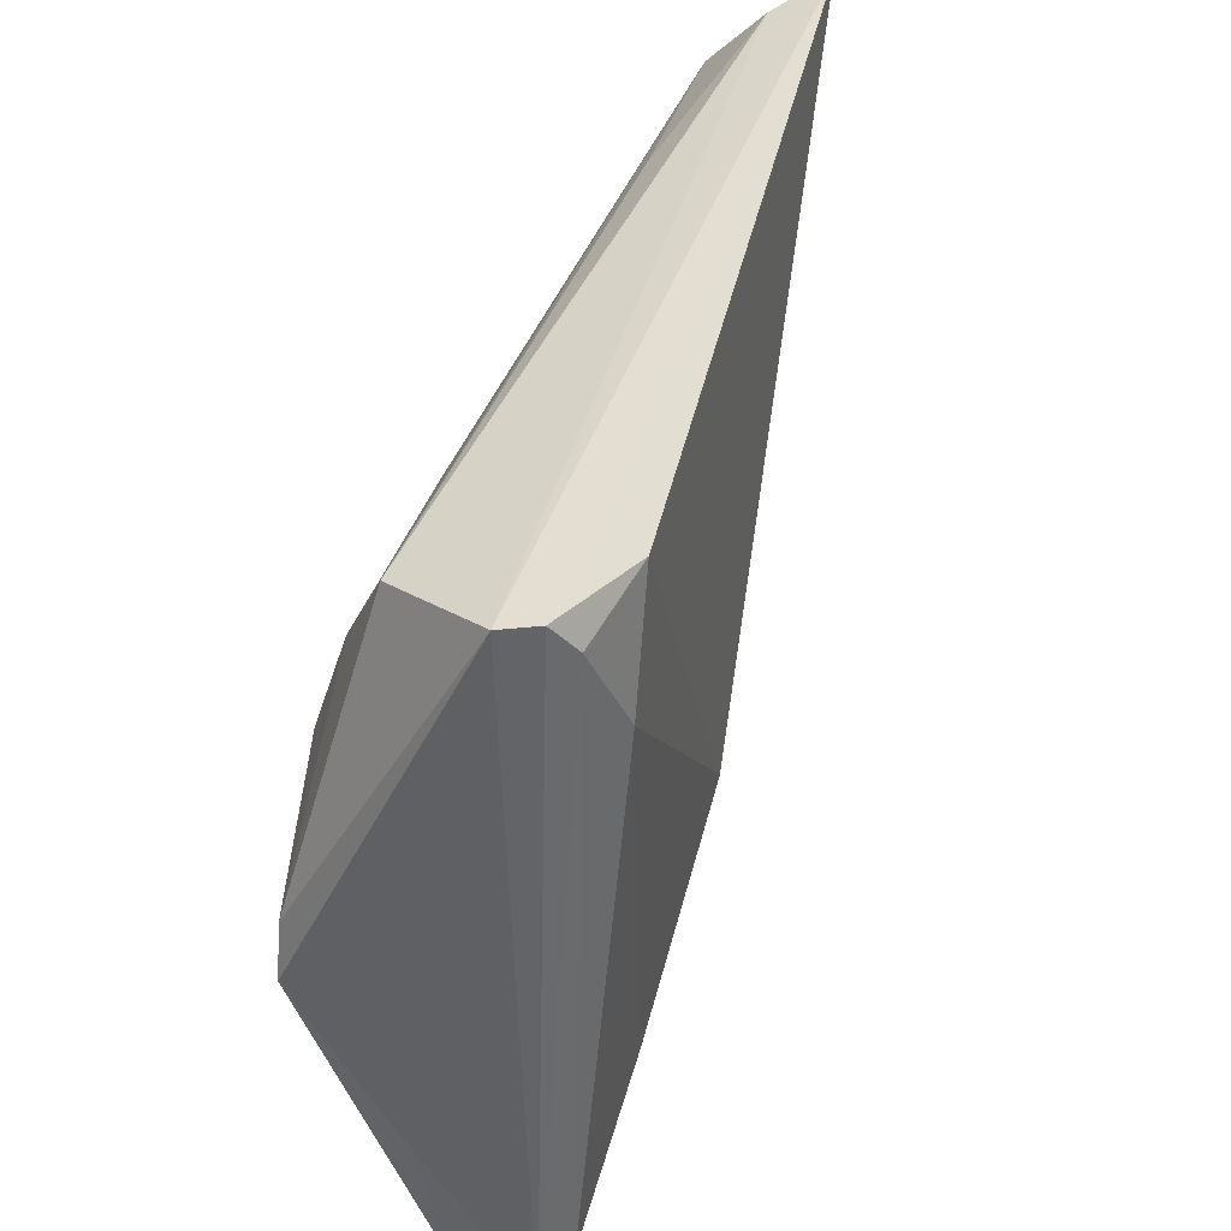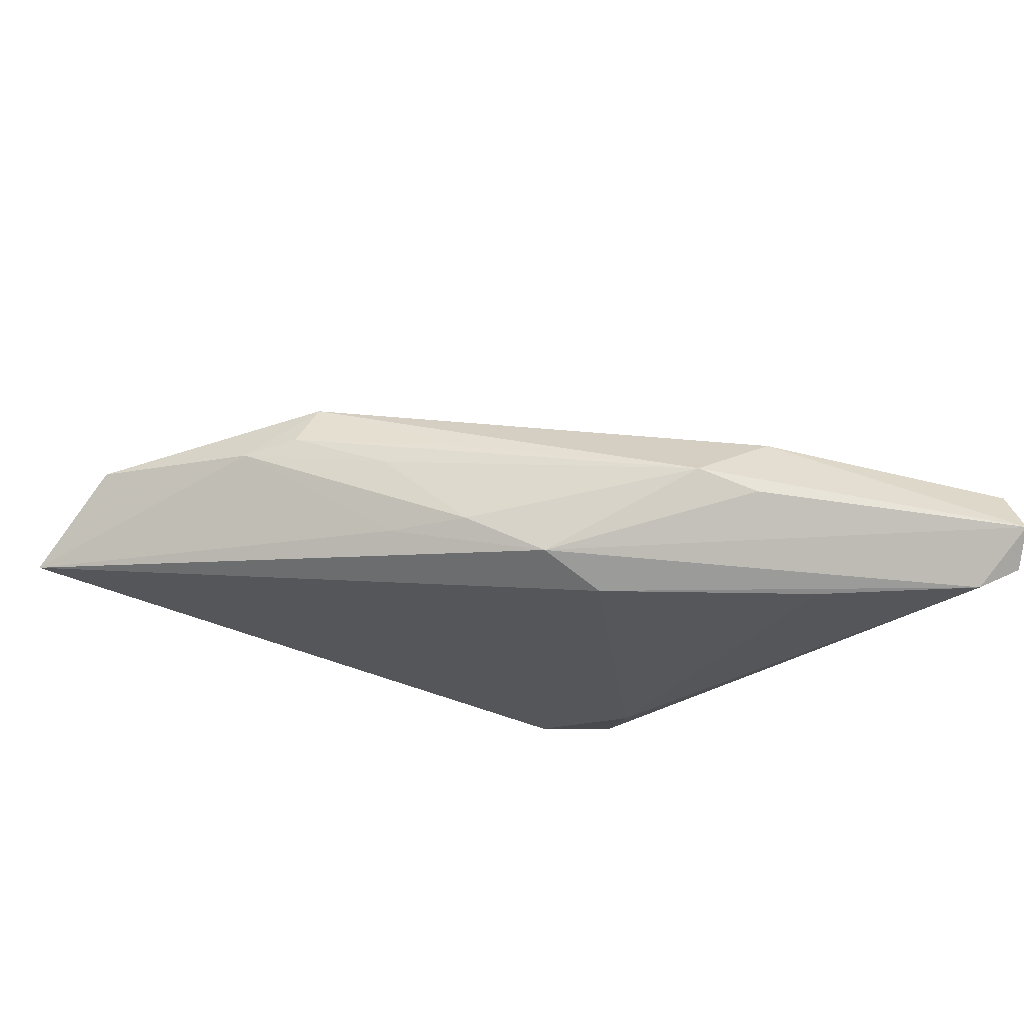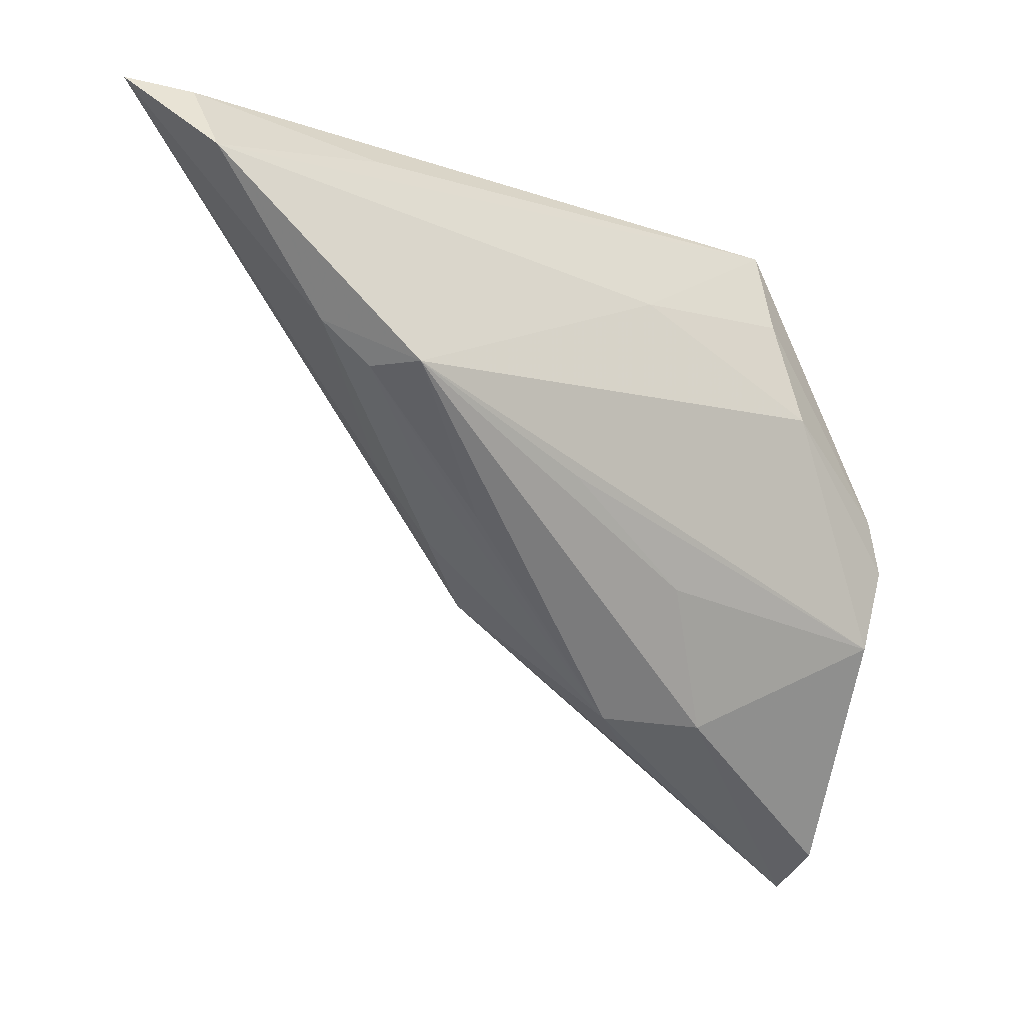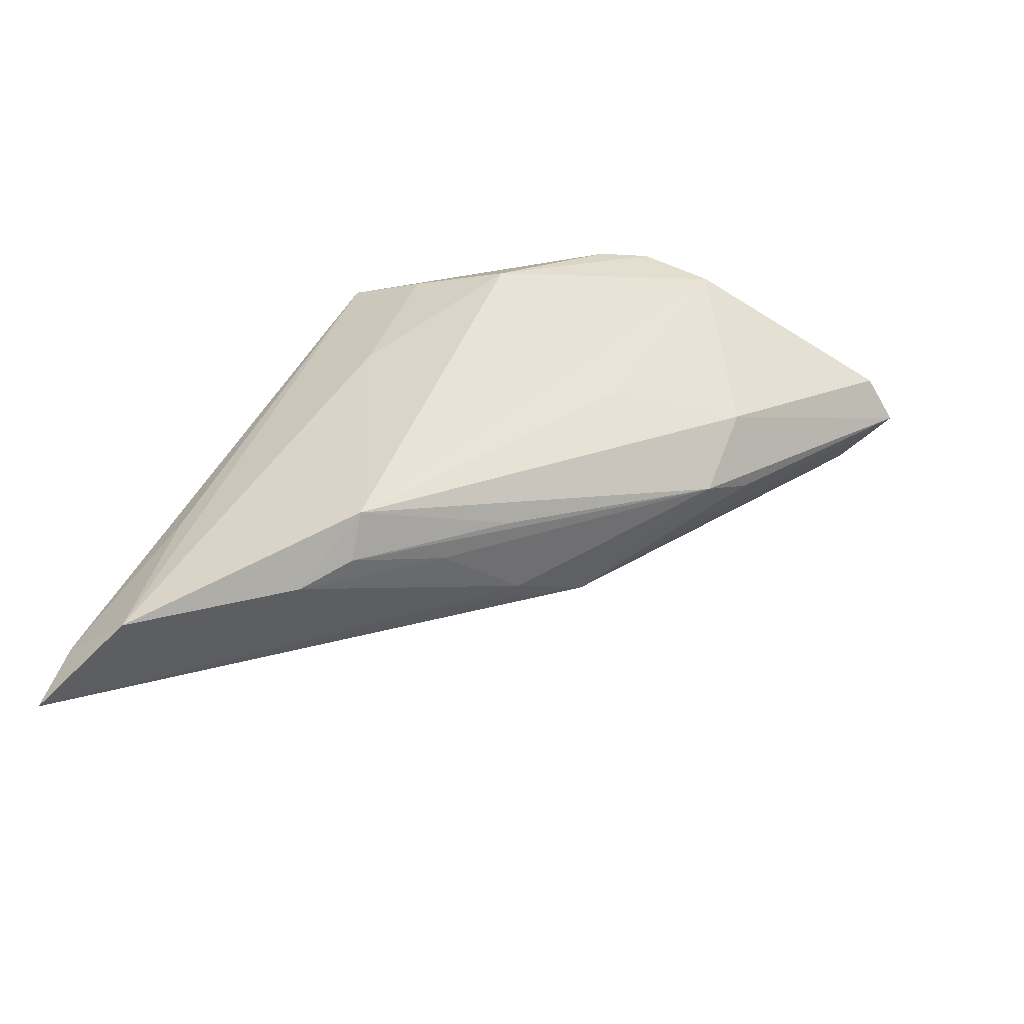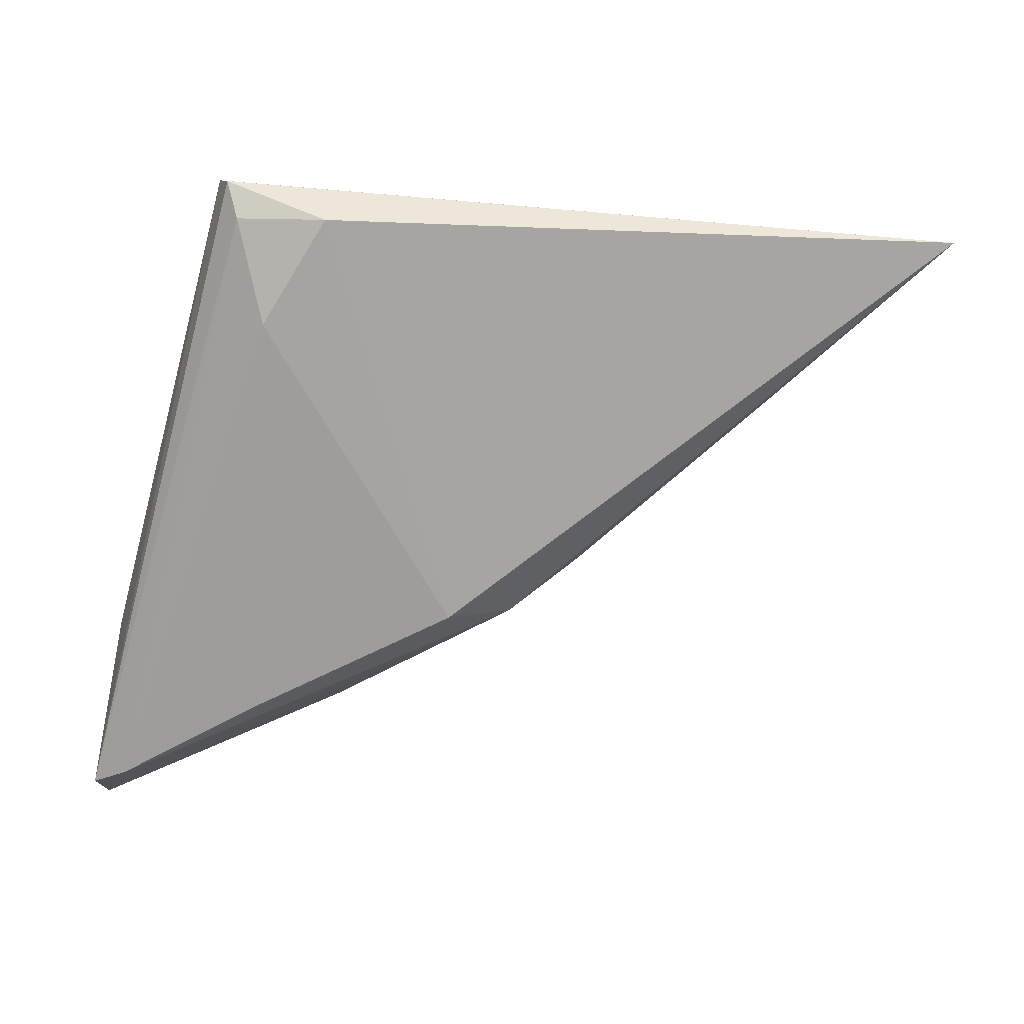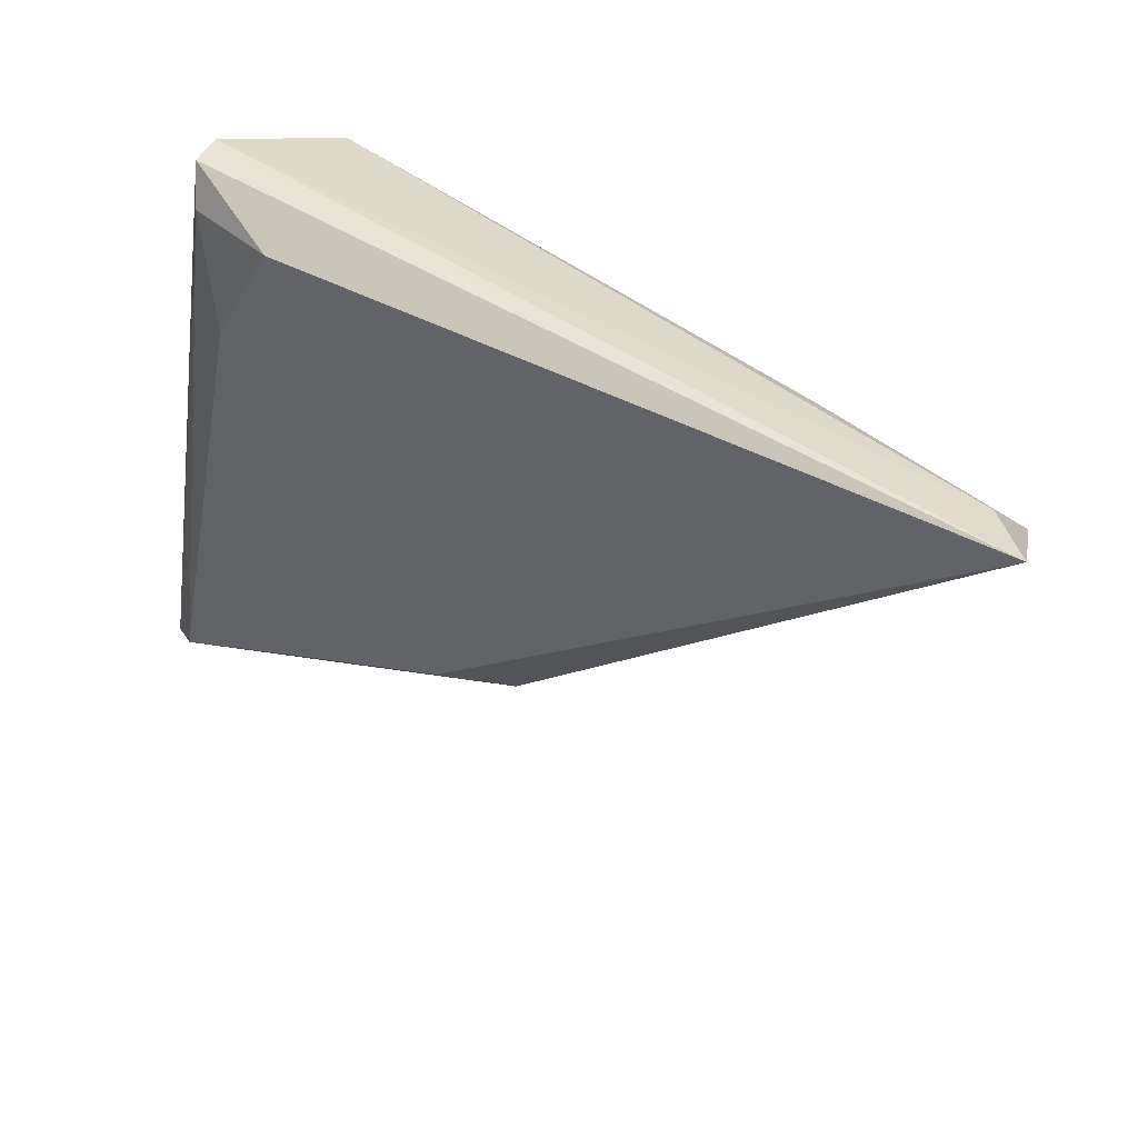
<metadata>
{"format":"obj","ext":"obj","renderer":"f3d","projection":"perspective","resolution":1024,"background":"white","views":[{"elev":47.5,"azim":112.0,"up":"+Y"},{"elev":-25.9,"azim":-28.1,"up":"+Z"},{"elev":-11.8,"azim":-37.8,"up":"+Y"},{"elev":38.0,"azim":-70.8,"up":"+Z"},{"elev":-70.5,"azim":174.2,"up":"+Z"},{"elev":50.2,"azim":-140.9,"up":"+Y"}]}
</metadata>
<code>
v -0.03568 0.02496 0.006829
v -0.02142 -0.01239 -0.00367
v -0.03815 0.001819 0.009421
v -0.006436 -0.01815 -0.01239
v 0.03073 -0.006426 0.01266
v -0.02207 -0.01149 0.006306
v -0.02804 -0.00506 -0.00382
v 0.0312 -0.04208 -0.01341
v 0.001882 -0.01717 0.01083
v 0.01827 0.003783 0.01462
v 0.0116 0.02813 -0.01206
v 0.0191 0.02535 0.006719
v -0.002636 0.01434 0.01216
v 0.03399 -0.04797 -0.007431
v 0.009854 -0.03125 0.005041
v 0.01766 0.01576 -0.01341
v -0.0293 -0.005815 0.004994
v 0.02154 0.02705 -0.01082
v 0.02441 0.03 -0.004891
v -0.05627 0.02149 0.008981
v 0.03254 -0.01224 0.01241
v 0.01559 -0.03151 -0.01341
v 0.02312 0.03072 -0.008657
v -0.05564 0.02904 0.002793
v 0.03022 -0.02132 0.01189
v -0.06128 0.03072 -0.001568
v 0.0002708 -0.03042 7.819e-05
v 0.03456 -0.02837 5.712e-05
v -0.01411 -0.006905 0.01308
v -0.0137 -0.018 -0.008542
v 0.01723 0.01542 0.01127
v -0.04314 0.006173 0.007937
v 0.03509 -0.04469 -0.01139
v 0.006313 -0.03367 -0.002985
v -0.03522 0.001819 0.01419
v 0.0343 -0.04445 -0.002112
f 36 15 14
f 36 28 21
f 25 36 21
f 15 36 25
f 14 15 27
f 27 15 35
f 14 8 33
f 33 36 14
f 28 36 33
f 35 15 9
f 15 25 9
f 14 27 34
f 19 23 26
f 21 28 19
f 19 33 23
f 28 33 19
f 26 20 24
f 24 20 1
f 24 19 26
f 10 25 21
f 35 25 10
f 8 16 18
f 23 33 18
f 18 33 8
f 22 8 4
f 4 16 22
f 22 16 8
f 29 25 35
f 35 9 29
f 29 9 25
f 13 20 35
f 35 10 13
f 13 10 31
f 12 13 31
f 12 24 1
f 19 24 12
f 1 20 12
f 20 13 12
f 11 18 16
f 11 4 26
f 11 16 4
f 26 23 11
f 23 18 11
f 31 10 5
f 5 12 31
f 5 10 21
f 19 12 5
f 21 19 5
f 32 20 26
f 35 20 32
f 26 4 30
f 4 8 30
f 30 34 27
f 27 2 30
f 30 8 14
f 14 34 30
f 7 32 26
f 2 32 7
f 26 30 7
f 7 30 2
f 35 32 3
f 6 27 35
f 35 3 6
f 6 3 27
f 17 2 27
f 27 3 17
f 17 32 2
f 17 3 32

</code>
